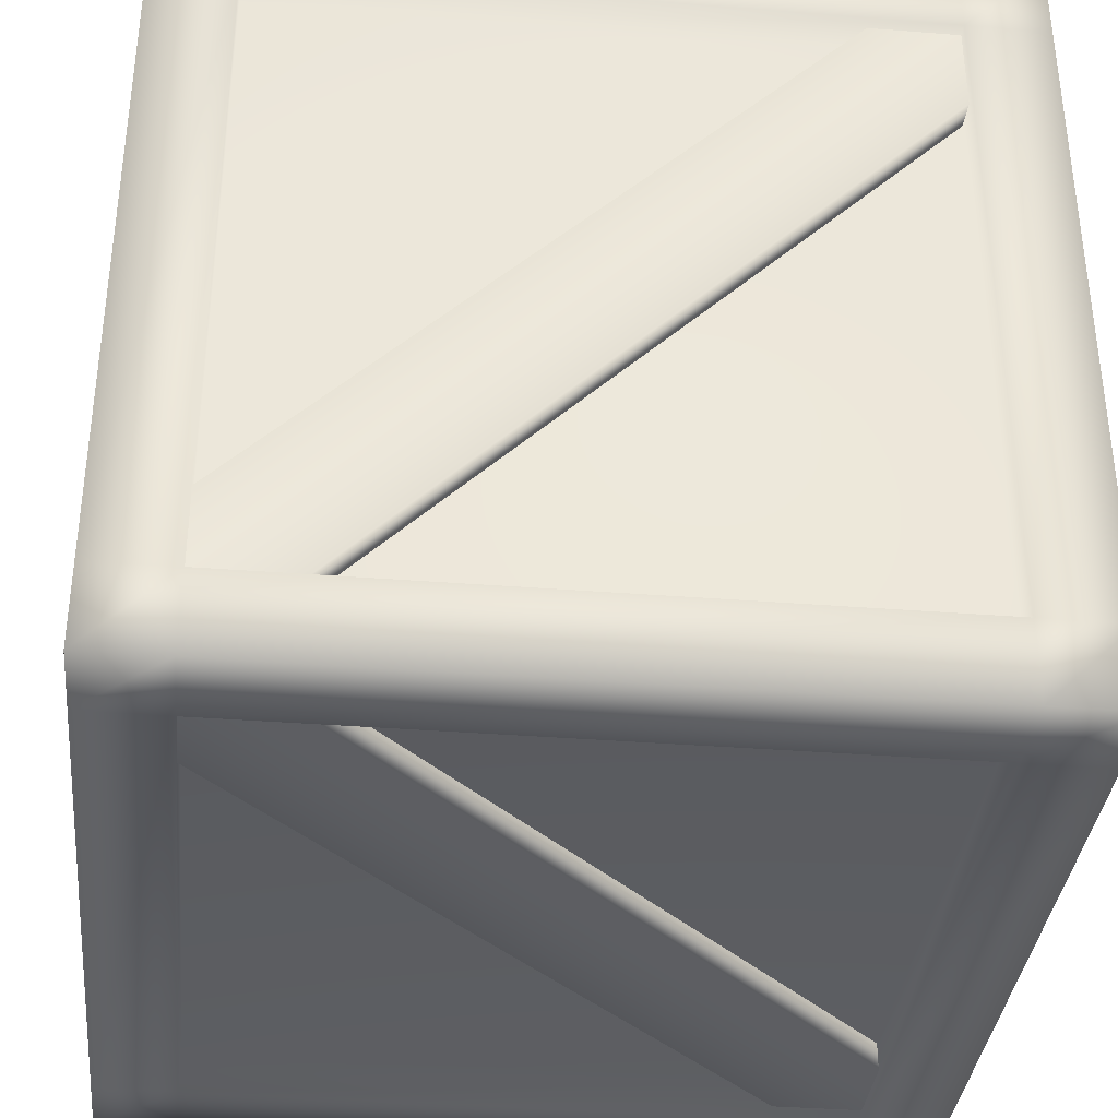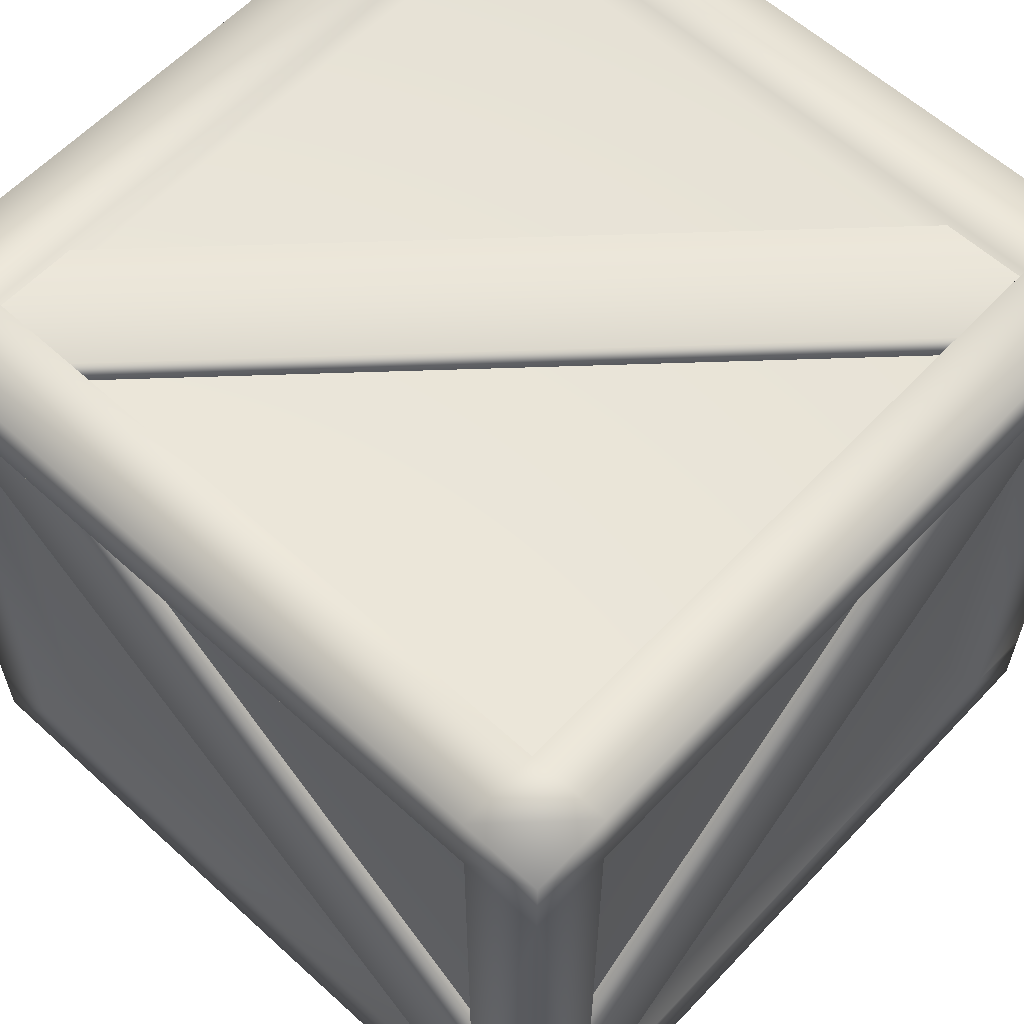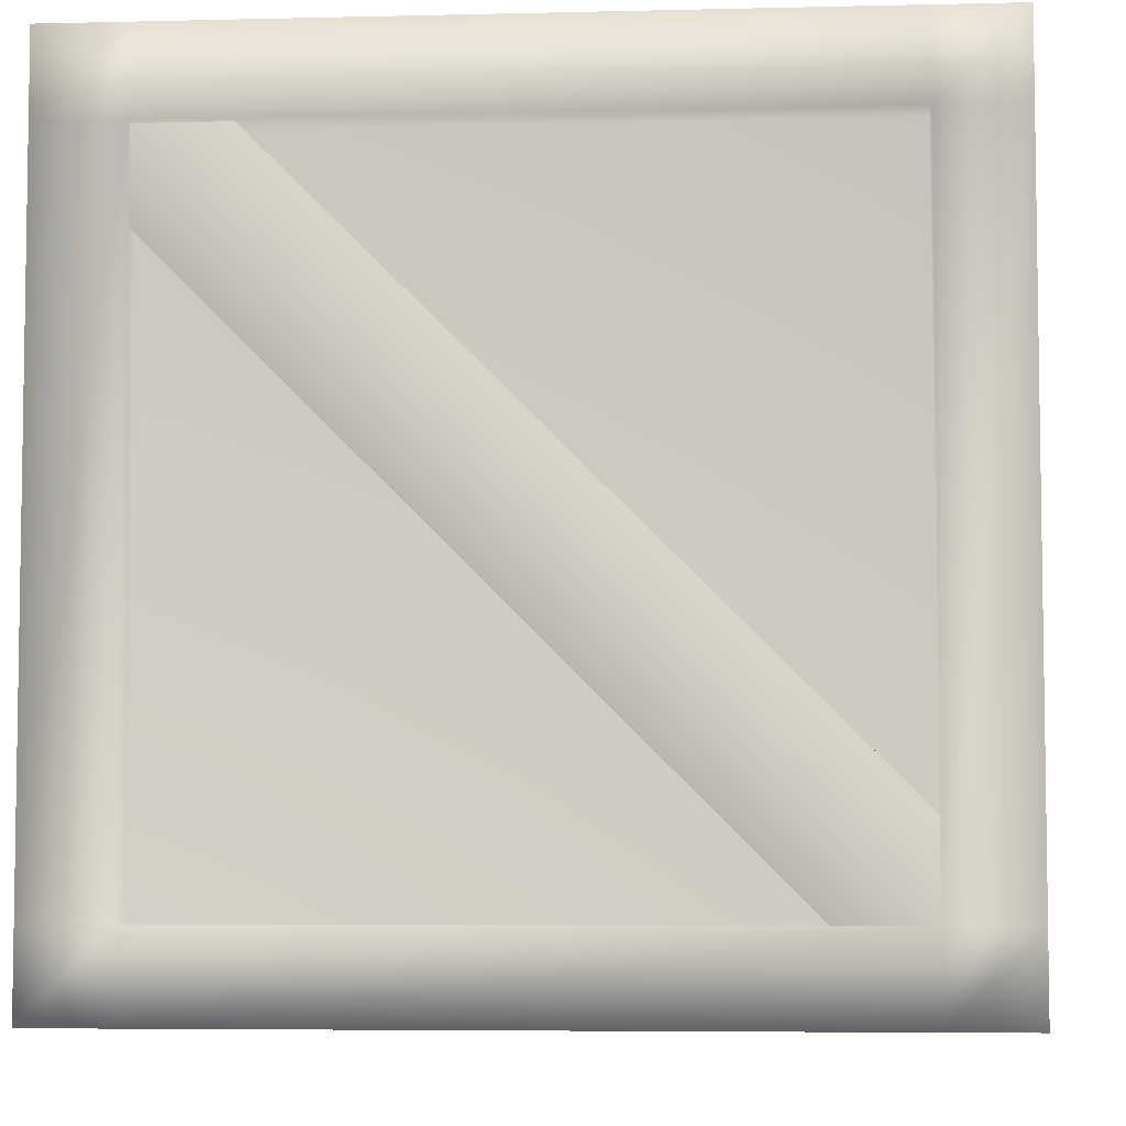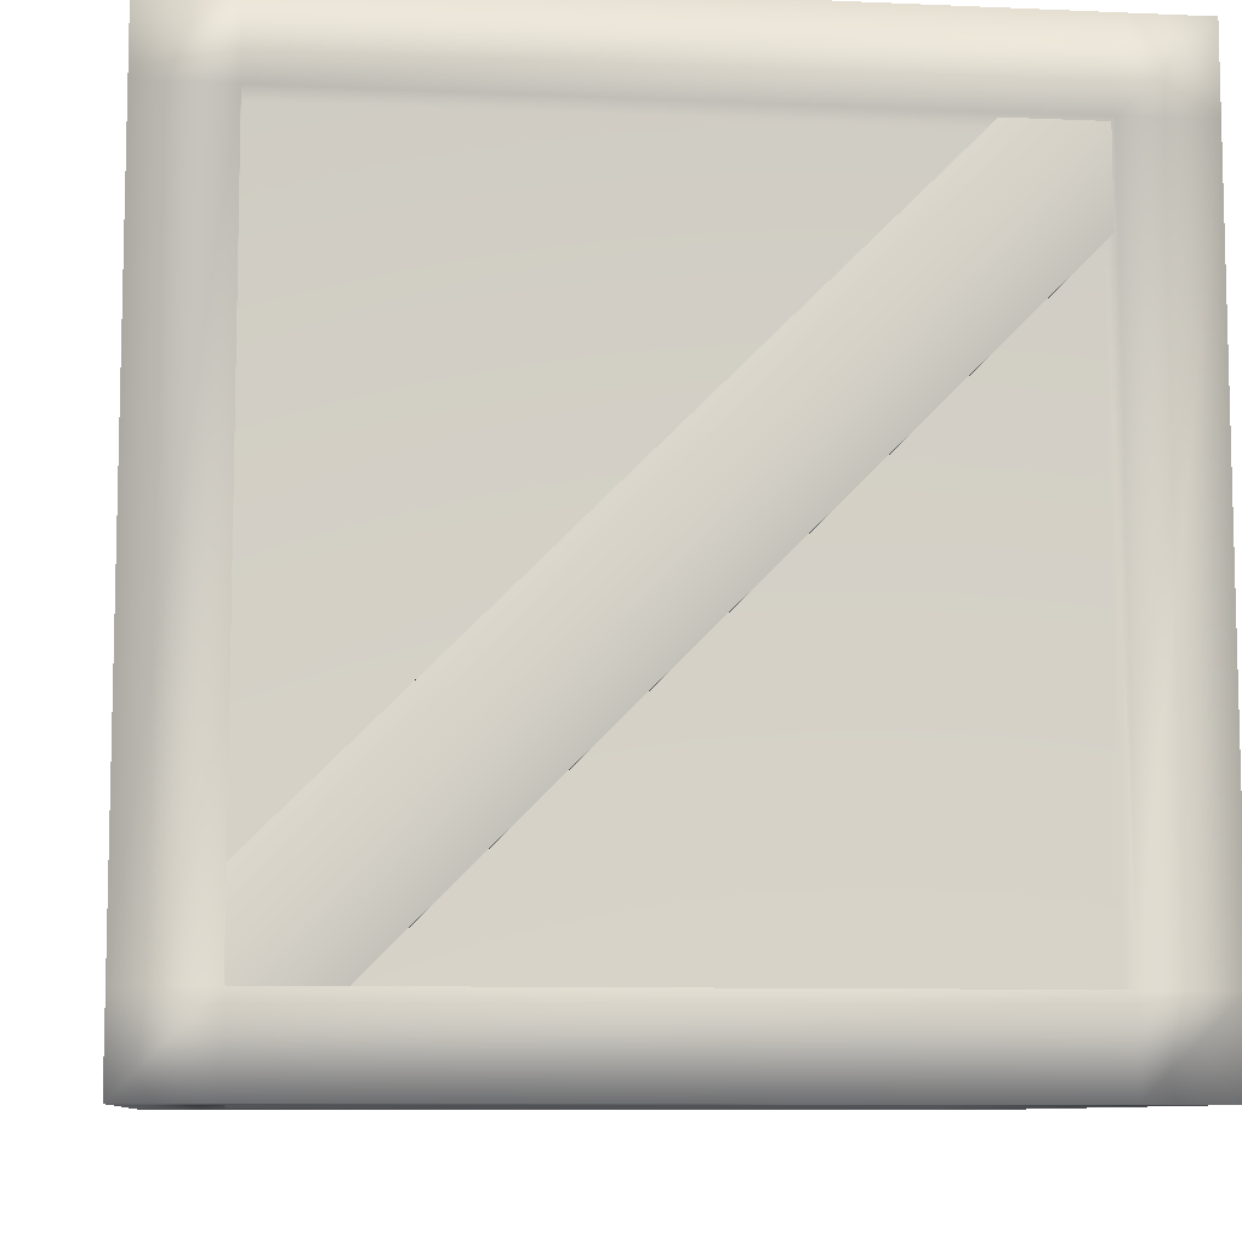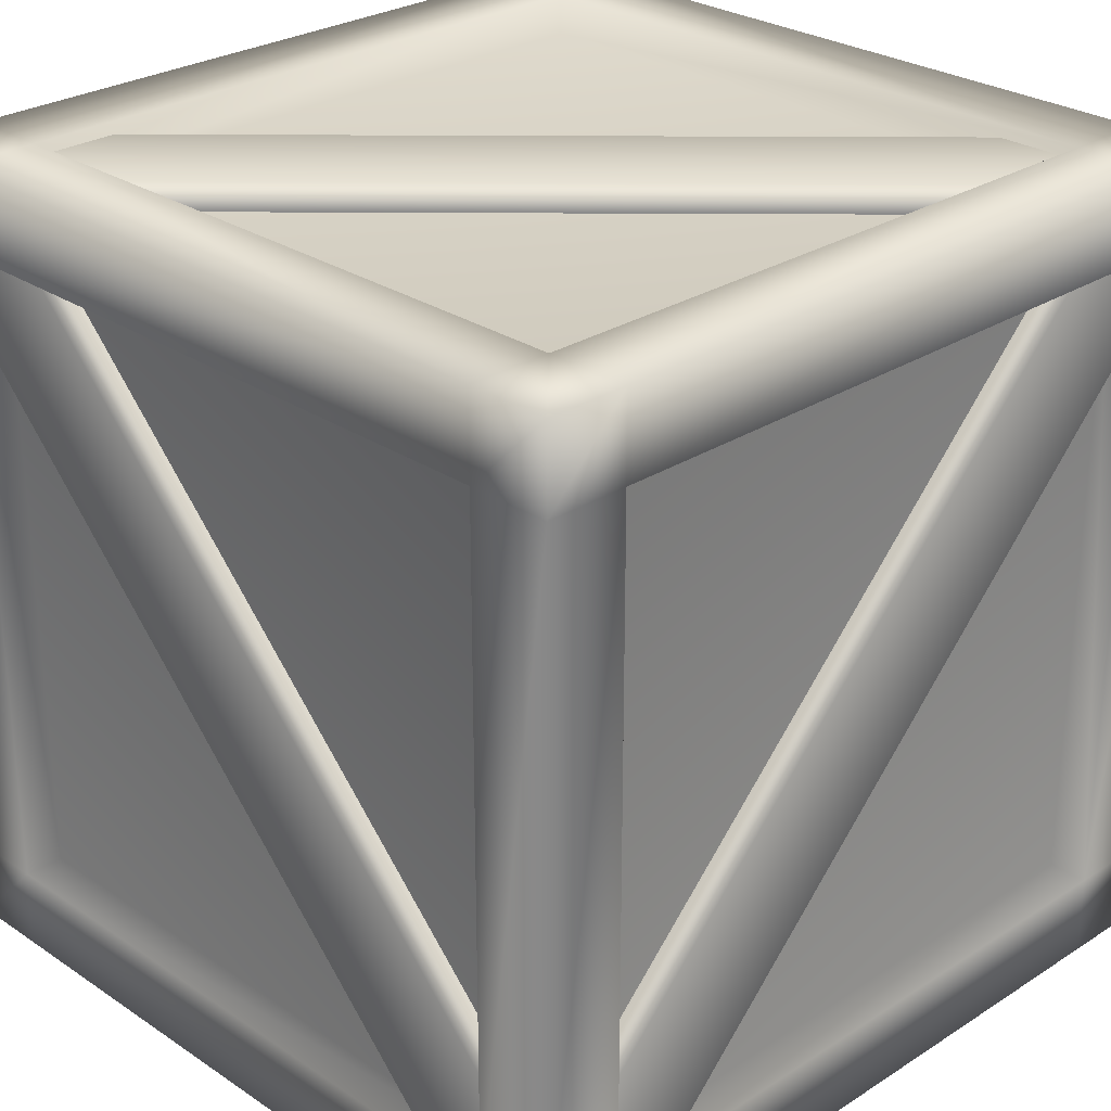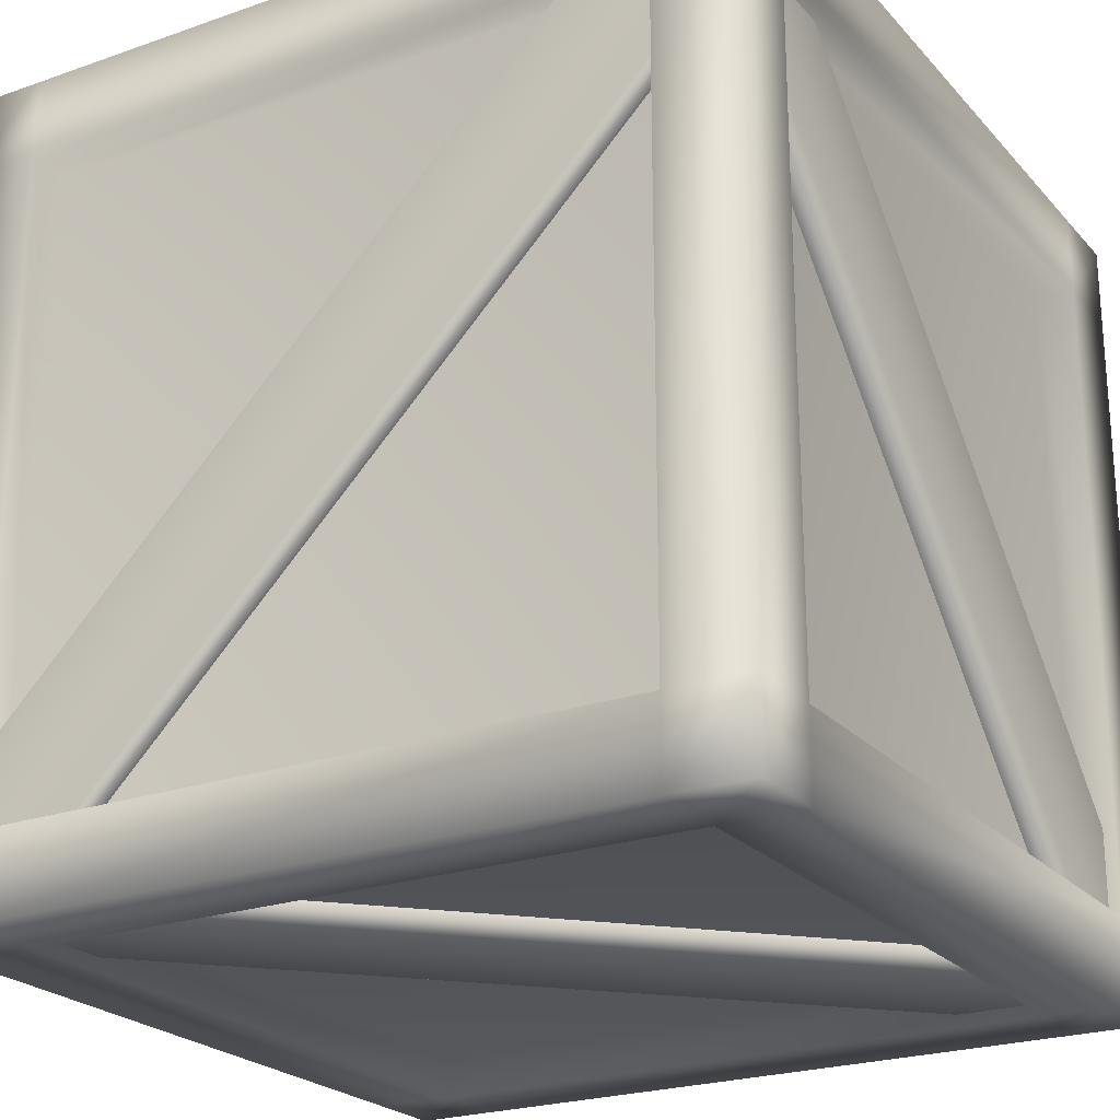
<metadata>
{"format":"obj","ext":"obj","renderer":"f3d","projection":"perspective","resolution":1024,"background":"white","views":[{"elev":-36.0,"azim":174.1,"up":"+Y"},{"elev":60.2,"azim":-137.0,"up":"+Z"},{"elev":-5.6,"azim":94.3,"up":"+Y"},{"elev":-8.9,"azim":173.3,"up":"+Y"},{"elev":27.4,"azim":-44.4,"up":"+Y"},{"elev":-23.3,"azim":30.6,"up":"+Y"}]}
</metadata>
<code>
g default
v -5 0 5
v -4 0 5
v 4 0 5
v 5 0 5
v -5 1 5
v -4 1 5
v 4 1 5
v 5 1 5
v -5 9 5
v -4 9 5
v 4 9 5
v 5 9 5
v -5 10 5
v -4 10 5
v 4 10 5
v 5 10 5
v -5 10 4
v -4 10 4
v 4 10 4
v 5 10 4
v -5 10 -4
v -4 10 -4
v 4 10 -4
v 5 10 -4
v -5 10 -5
v -4 10 -5
v 4 10 -5
v 5 10 -5
v -5 9 -5
v -4 9 -5
v 4 9 -5
v 5 9 -5
v -5 1 -5
v -4 1 -5
v 4 1 -5
v 5 1 -5
v -5 0 -5
v -4 0 -5
v 4 0 -5
v 5 0 -5
v -5 0 -4
v -4 0 -4
v 4 0 -4
v 5 0 -4
v -5 0 4
v -4 0 4
v 4 0 4
v 5 0 4
v 5 1 -4
v 5 1 4
v 5 9 -4
v 5 9 4
v -5 1 -4
v -5 1 4
v -5 9 -4
v -5 9 4
v -4 9.505 4
v 4 9.505 4
v 4 9.505 -4
v -4 9.505 -4
v -4 9 -4.505
v 4 9 -4.505
v 4 1 -4.505
v -4 1 -4.505
v 4.505 1 -4
v 4.505 1 4
v 4.505 9 -4
v 4.505 9 4
v -4 1 4.505
v 4 1 4.505
v 4 9 4.505
v -4 9 4.505
v -4.505 1 -4
v -4.505 1 4
v -4.505 9 4
v -4.505 9 -4
v -4 0.4953 -4
v 4 0.4953 -4
v 4 0.4953 4
v -4 0.4953 4
v 4.505 0.3342 -3.601
v 4.848 0.3342 -3.601
v 4.505 8.601 4.666
v 4.848 8.601 4.666
v 4.505 9.666 3.601
v 4.848 9.666 3.601
v 4.505 1.399 -4.666
v 4.848 1.399 -4.666
v 3.601 9.505 4.666
v 3.601 9.848 4.666
v -4.666 9.505 -3.601
v -4.666 9.848 -3.601
v -3.601 9.505 -4.666
v -3.601 9.848 -4.666
v 4.666 9.505 3.601
v 4.666 9.848 3.601
v -3.601 0.4953 4.666
v -3.601 0.1524 4.666
v 4.666 0.4953 -3.601
v 4.666 0.1524 -3.601
v 3.601 0.4953 -4.666
v 3.601 0.1524 -4.666
v -4.666 0.4953 3.601
v -4.666 0.1524 3.601
v -4.505 9.666 -3.601
v -4.848 9.666 -3.601
v -4.505 1.399 4.666
v -4.848 1.399 4.666
v -4.505 0.3342 3.601
v -4.848 0.3342 3.601
v -4.505 8.601 -4.666
v -4.848 8.601 -4.666
v -4.666 1.399 4.505
v -4.666 1.399 4.848
v 3.601 9.666 4.505
v 3.601 9.666 4.848
v 4.666 8.601 4.505
v 4.666 8.601 4.848
v -3.601 0.3342 4.505
v -3.601 0.3342 4.848
v 4.666 1.399 -4.505
v 4.666 1.399 -4.848
v -3.601 9.666 -4.505
v -3.601 9.666 -4.848
v -4.666 8.601 -4.505
v -4.666 8.601 -4.848
v 3.601 0.3342 -4.505
v 3.601 0.3342 -4.848
g WoodBox
f 1 2 6 5
f 2 3 7 6
f 3 4 8 7
f 5 6 10 9
f 69 70 71 72
f 7 8 12 11
f 9 10 14 13
f 10 11 15 14
f 11 12 16 15
f 13 14 18 17
f 14 15 19 18
f 15 16 20 19
f 17 18 22 21
f 57 58 59 60
f 19 20 24 23
f 21 22 26 25
f 22 23 27 26
f 23 24 28 27
f 25 26 30 29
f 26 27 31 30
f 27 28 32 31
f 29 30 34 33
f 61 62 63 64
f 31 32 36 35
f 33 34 38 37
f 34 35 39 38
f 35 36 40 39
f 37 38 42 41
f 38 39 43 42
f 39 40 44 43
f 41 42 46 45
f 77 78 79 80
f 43 44 48 47
f 45 46 2 1
f 46 47 3 2
f 47 48 4 3
f 44 40 36 49
f 48 44 49 50
f 4 48 50 8
f 49 36 32 51
f 66 65 67 68
f 8 50 52 12
f 51 32 28 24
f 52 51 24 20
f 12 52 20 16
f 37 41 53 33
f 41 45 54 53
f 45 1 5 54
f 33 53 55 29
f 73 74 75 76
f 54 5 9 56
f 29 55 21 25
f 55 56 17 21
f 56 9 13 17
f 18 19 58 57
f 19 23 59 58
f 23 22 60 59
f 22 18 57 60
f 30 31 62 61
f 31 35 63 62
f 35 34 64 63
f 34 30 61 64
f 50 49 65 66
f 49 51 67 65
f 51 52 68 67
f 52 50 66 68
f 6 7 70 69
f 7 11 71 70
f 11 10 72 71
f 10 6 69 72
f 53 54 74 73
f 54 56 75 74
f 56 55 76 75
f 55 53 73 76
f 42 43 78 77
f 43 47 79 78
f 47 46 80 79
f 46 42 77 80
f 86 84 82 88
f 85 86 88 87
f 84 83 81 82
f 94 92 90 96
f 93 94 96 95
f 92 91 89 90
f 102 100 98 104
f 101 102 104 103
f 100 99 97 98
f 110 108 106 112
f 109 110 112 111
f 108 107 105 106
f 118 116 114 120
f 117 118 120 119
f 116 115 113 114
f 126 124 122 128
f 125 126 128 127
f 124 123 121 122

</code>
